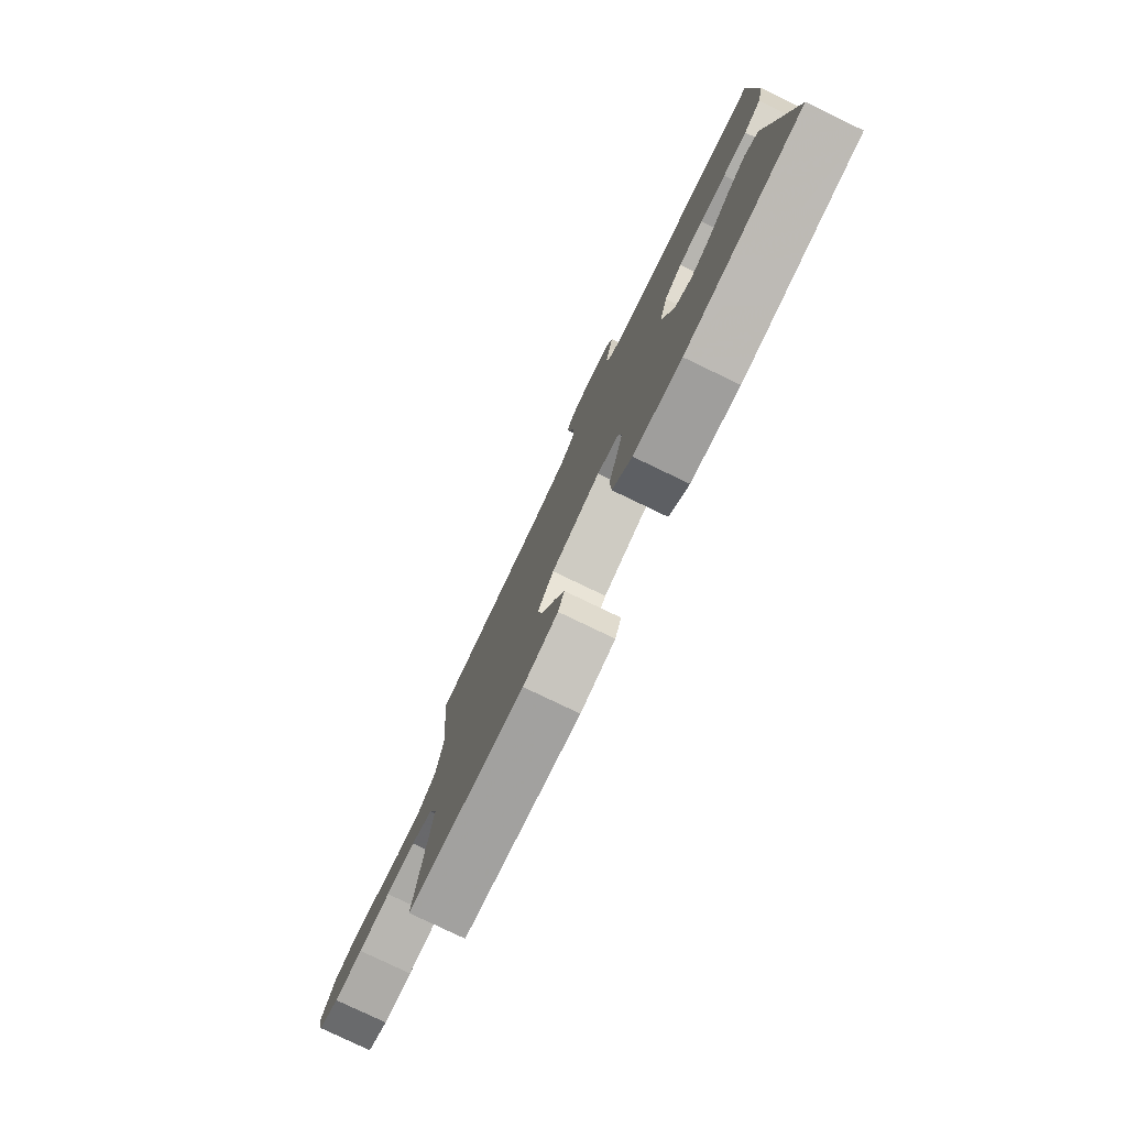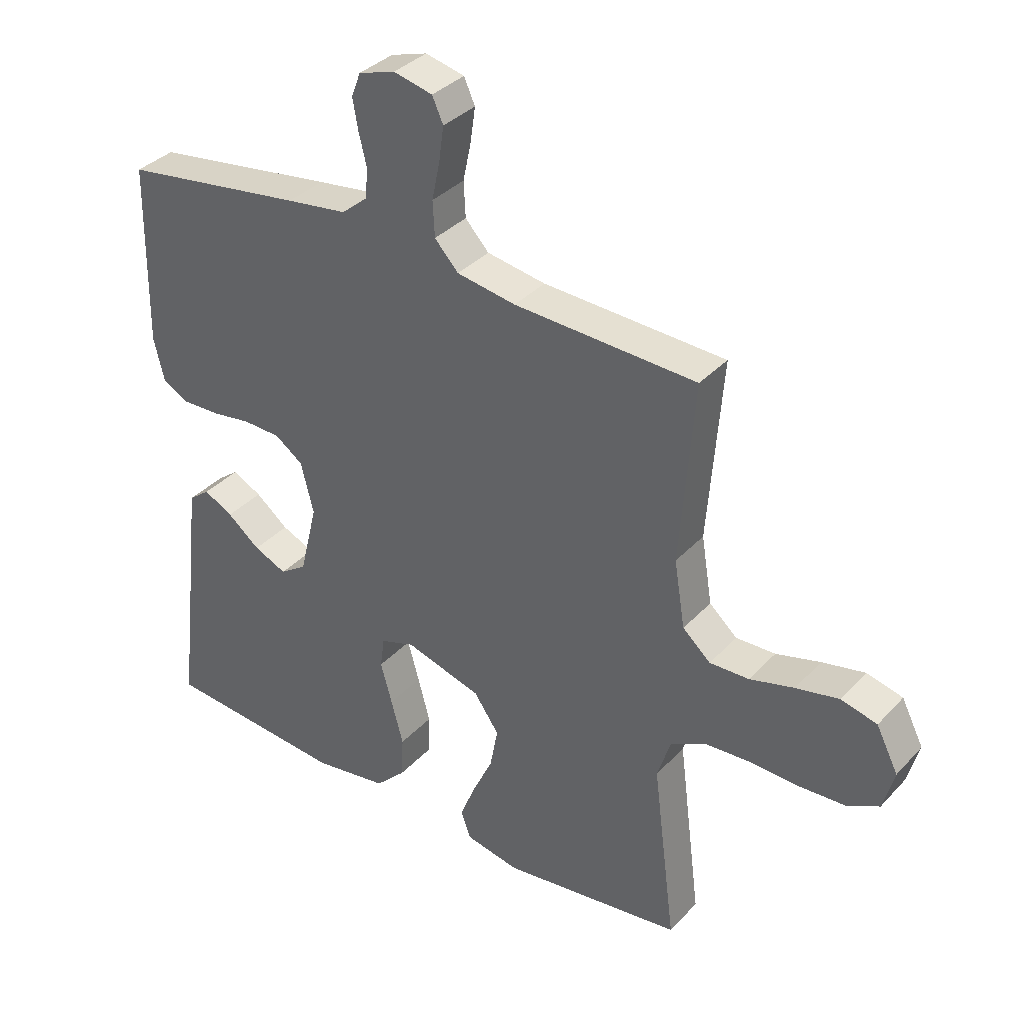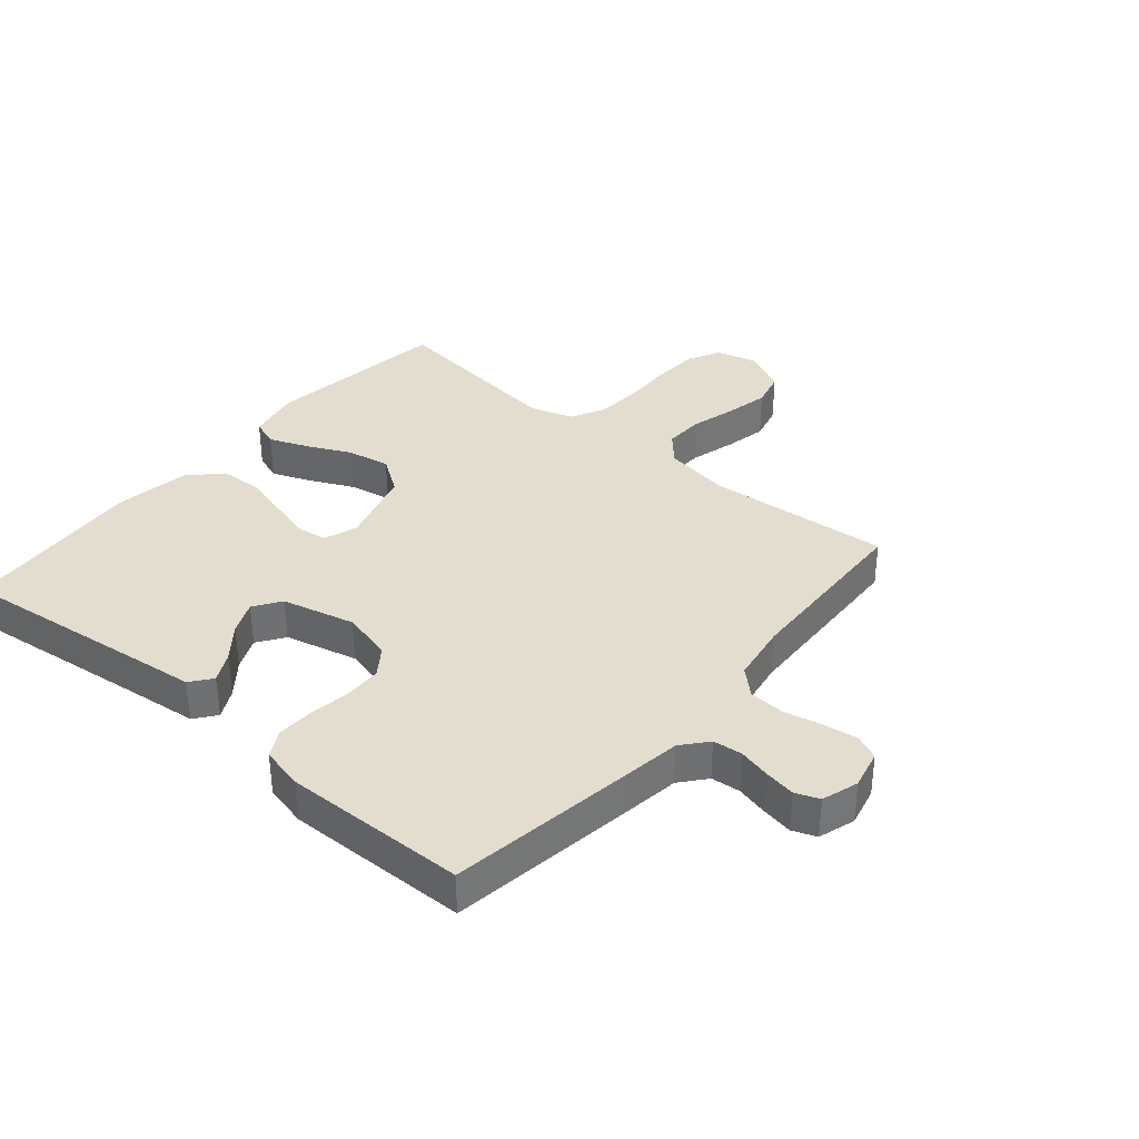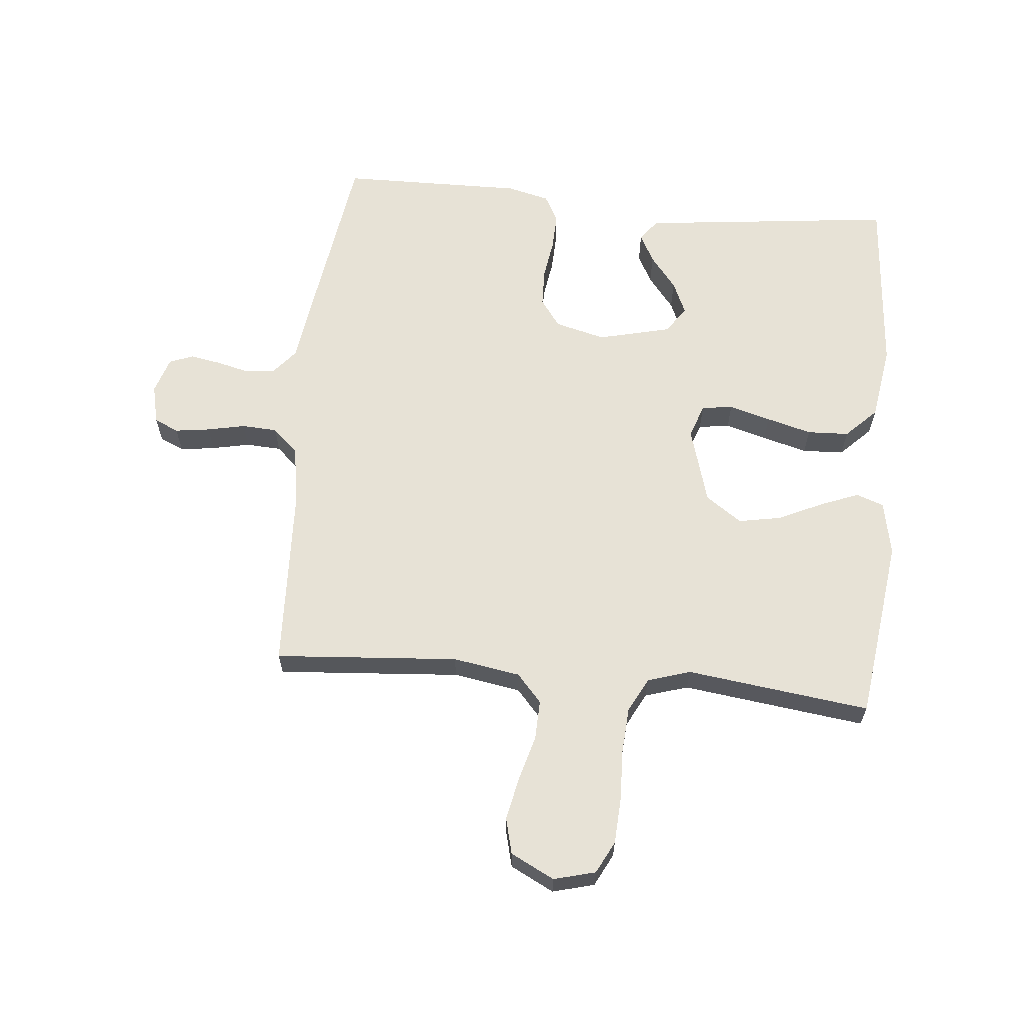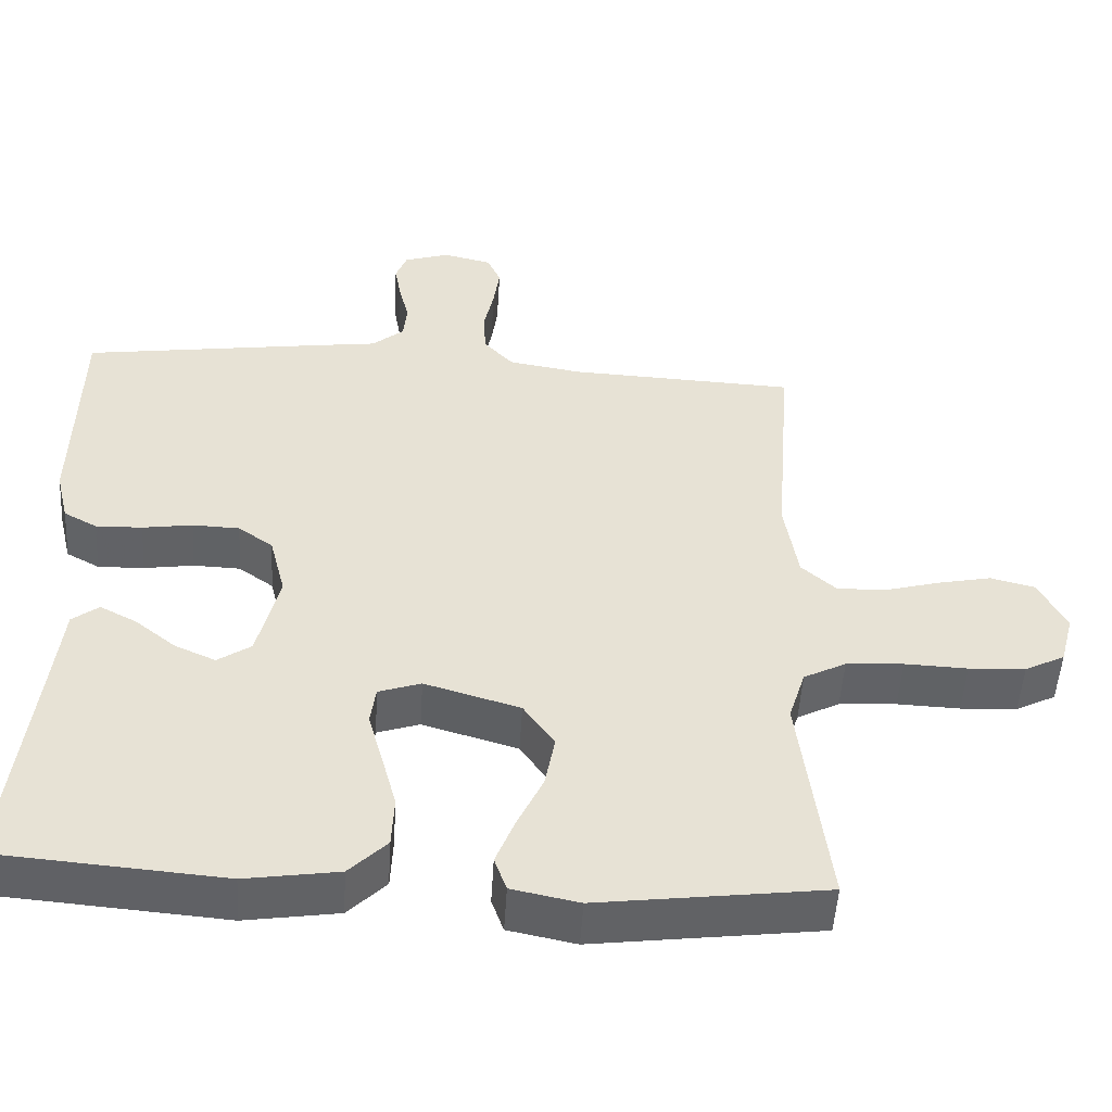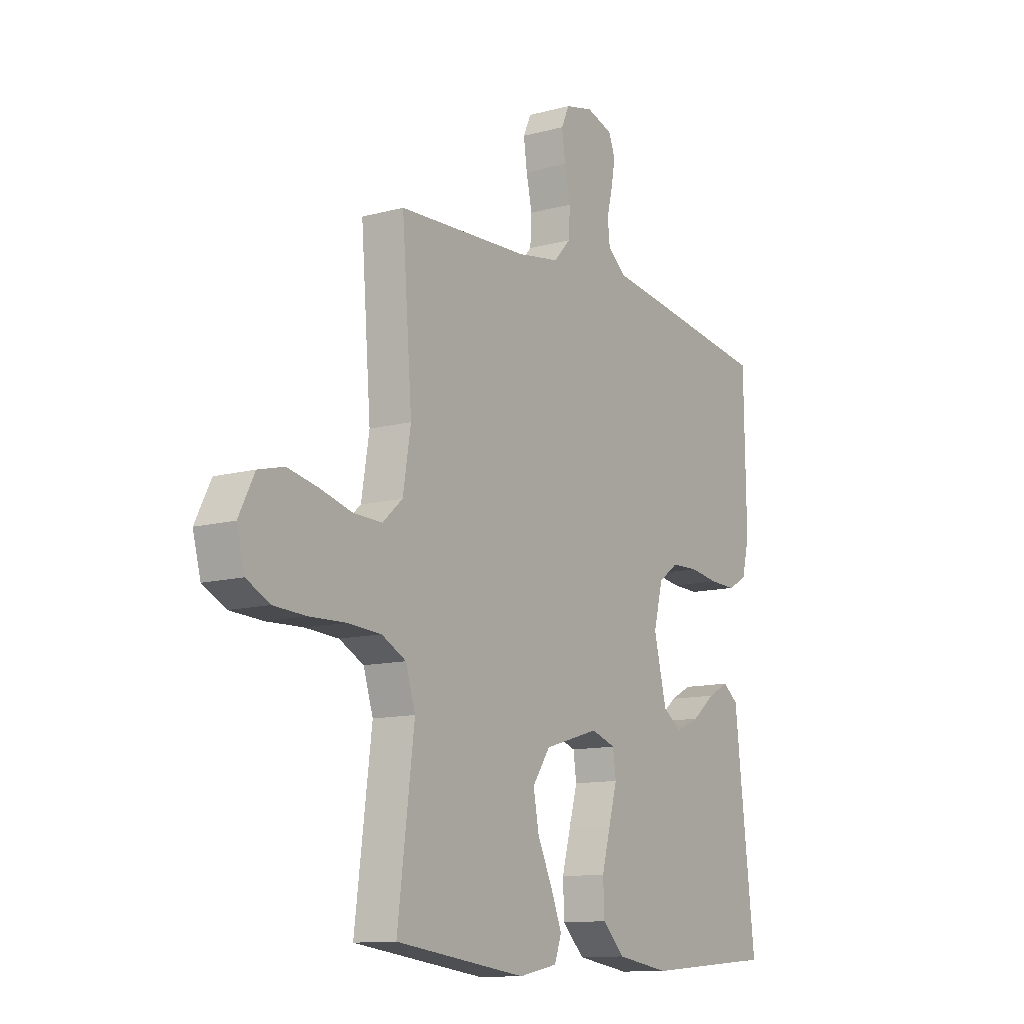
<metadata>
{"format":"obj","ext":"obj","renderer":"f3d","projection":"perspective","resolution":1024,"background":"white","views":[{"elev":-79.4,"azim":-115.6,"up":"+Z"},{"elev":35.6,"azim":36.4,"up":"+Z"},{"elev":35.5,"azim":-49.8,"up":"+Y"},{"elev":63.1,"azim":95.5,"up":"+Y"},{"elev":-50.6,"azim":-3.5,"up":"+Z"},{"elev":-11.7,"azim":123.0,"up":"+Z"}]}
</metadata>
<code>
v 0.5 0.07 0.5
v 0.477 0.07 0.2
v 0.495 0.07 0.09
v 0.541 0.07 0.049
v 0.606 0.07 0.051
v 0.679 0.07 0.071
v 0.75 0.07 0.086
v 0.809 0.07 0.071
v 0.845 0.07 0
v 0.827 0.07 -0.068
v 0.774 0.07 -0.095
v 0.699 0.07 -0.099
v 0.616 0.07 -0.096
v 0.54 0.07 -0.101
v 0.484 0.07 -0.13
v 0.462 0.07 -0.2
v 0.5 0.07 -0.5
v 0.2 0.07 -0.539
v 0.111 0.07 -0.521
v 0.095 0.07 -0.476
v 0.12 0.07 -0.413
v 0.154 0.07 -0.341
v 0.167 0.07 -0.271
v 0.126 0.07 -0.212
v 0 0.07 -0.175
v -0.056 0.07 -0.194
v -0.063 0.07 -0.245
v -0.044 0.07 -0.313
v -0.024 0.07 -0.387
v -0.027 0.07 -0.455
v -0.077 0.07 -0.505
v -0.2 0.07 -0.524
v -0.5 0.07 -0.5
v -0.465 0.07 -0.2
v -0.452 0.07 -0.084
v -0.417 0.07 -0.057
v -0.369 0.07 -0.082
v -0.315 0.07 -0.125
v -0.261 0.07 -0.149
v -0.217 0.07 -0.119
v -0.188 0.07 0
v -0.209 0.07 0.083
v -0.255 0.07 0.116
v -0.317 0.07 0.118
v -0.383 0.07 0.108
v -0.444 0.07 0.106
v -0.488 0.07 0.13
v -0.505 0.07 0.2
v -0.5 0.07 0.5
v -0.2 0.07 0.544
v -0.1 0.07 0.558
v -0.058 0.07 0.593
v -0.053 0.07 0.641
v -0.066 0.07 0.694
v -0.075 0.07 0.745
v -0.06 0.07 0.784
v 0 0.07 0.803
v 0.064 0.07 0.788
v 0.082 0.07 0.748
v 0.074 0.07 0.691
v 0.061 0.07 0.629
v 0.064 0.07 0.571
v 0.103 0.07 0.529
v 0.2 0.07 0.513
v 0.5 0 0.5
v 0.477 0 0.2
v 0.495 0 0.09
v 0.541 0 0.049
v 0.606 0 0.051
v 0.679 0 0.071
v 0.75 0 0.086
v 0.809 0 0.071
v 0.845 0 0
v 0.827 0 -0.068
v 0.774 0 -0.095
v 0.699 0 -0.099
v 0.616 0 -0.096
v 0.54 0 -0.101
v 0.484 0 -0.13
v 0.462 0 -0.2
v 0.5 0 -0.5
v 0.2 0 -0.539
v 0.111 0 -0.521
v 0.095 0 -0.476
v 0.12 0 -0.413
v 0.154 0 -0.341
v 0.167 0 -0.271
v 0.126 0 -0.212
v 0 0 -0.175
v -0.056 0 -0.194
v -0.063 0 -0.245
v -0.044 0 -0.313
v -0.024 0 -0.387
v -0.027 0 -0.455
v -0.077 0 -0.505
v -0.2 0 -0.524
v -0.5 0 -0.5
v -0.465 0 -0.2
v -0.452 0 -0.084
v -0.417 0 -0.057
v -0.369 0 -0.082
v -0.315 0 -0.125
v -0.261 0 -0.149
v -0.217 0 -0.119
v -0.188 0 0
v -0.209 0 0.083
v -0.255 0 0.116
v -0.317 0 0.118
v -0.383 0 0.108
v -0.444 0 0.106
v -0.488 0 0.13
v -0.505 0 0.2
v -0.5 0 0.5
v -0.2 0 0.544
v -0.1 0 0.558
v -0.058 0 0.593
v -0.053 0 0.641
v -0.066 0 0.694
v -0.075 0 0.745
v -0.06 0 0.784
v 0 0 0.803
v 0.064 0 0.788
v 0.082 0 0.748
v 0.074 0 0.691
v 0.061 0 0.629
v 0.064 0 0.571
v 0.103 0 0.529
v 0.2 0 0.513
f 58 59 60 61
f 56 57 58 61
f 56 61 62
f 53 54 55 56
f 53 56 62
f 52 53 62 63
f 48 49 50 51
f 48 51 52 63
f 44 45 46 47
f 43 44 47 48
f 35 36 37 38
f 34 35 38 39
f 33 34 39
f 32 33 39 40
f 27 28 29 30
f 27 30 31 32
f 19 20 21 22
f 17 18 19 22
f 16 17 22 23
f 15 16 23 24
f 10 11 12 13
f 10 13 14
f 9 10 14
f 8 9 14
f 5 6 7 8
f 5 8 14 15
f 64 1 2
f 64 2 3
f 43 48 63 64
f 42 43 64 3
f 41 42 3 4
f 26 27 32 40
f 25 26 40 41
f 15 24 25 41
f 4 5 15 41
f 125 124 123 122
f 125 122 121 120
f 126 125 120
f 120 119 118 117
f 126 120 117
f 127 126 117 116
f 115 114 113 112
f 127 116 115 112
f 111 110 109 108
f 112 111 108 107
f 102 101 100 99
f 103 102 99 98
f 103 98 97
f 104 103 97 96
f 94 93 92 91
f 96 95 94 91
f 86 85 84 83
f 86 83 82 81
f 87 86 81 80
f 88 87 80 79
f 77 76 75 74
f 78 77 74
f 78 74 73
f 78 73 72
f 72 71 70 69
f 79 78 72 69
f 66 65 128
f 67 66 128
f 128 127 112 107
f 67 128 107 106
f 68 67 106 105
f 104 96 91 90
f 105 104 90 89
f 105 89 88 79
f 105 79 69 68
f 1 65 66 2
f 2 66 67 3
f 3 67 68 4
f 4 68 69 5
f 5 69 70 6
f 6 70 71 7
f 7 71 72 8
f 8 72 73 9
f 9 73 74 10
f 10 74 75 11
f 11 75 76 12
f 12 76 77 13
f 13 77 78 14
f 14 78 79 15
f 15 79 80 16
f 16 80 81 17
f 17 81 82 18
f 18 82 83 19
f 19 83 84 20
f 20 84 85 21
f 21 85 86 22
f 22 86 87 23
f 23 87 88 24
f 24 88 89 25
f 25 89 90 26
f 26 90 91 27
f 27 91 92 28
f 28 92 93 29
f 29 93 94 30
f 30 94 95 31
f 31 95 96 32
f 32 96 97 33
f 33 97 98 34
f 34 98 99 35
f 35 99 100 36
f 36 100 101 37
f 37 101 102 38
f 38 102 103 39
f 39 103 104 40
f 40 104 105 41
f 41 105 106 42
f 42 106 107 43
f 43 107 108 44
f 44 108 109 45
f 45 109 110 46
f 46 110 111 47
f 47 111 112 48
f 48 112 113 49
f 49 113 114 50
f 50 114 115 51
f 51 115 116 52
f 52 116 117 53
f 53 117 118 54
f 54 118 119 55
f 55 119 120 56
f 56 120 121 57
f 57 121 122 58
f 58 122 123 59
f 59 123 124 60
f 60 124 125 61
f 61 125 126 62
f 62 126 127 63
f 63 127 128 64
f 64 128 65 1

</code>
